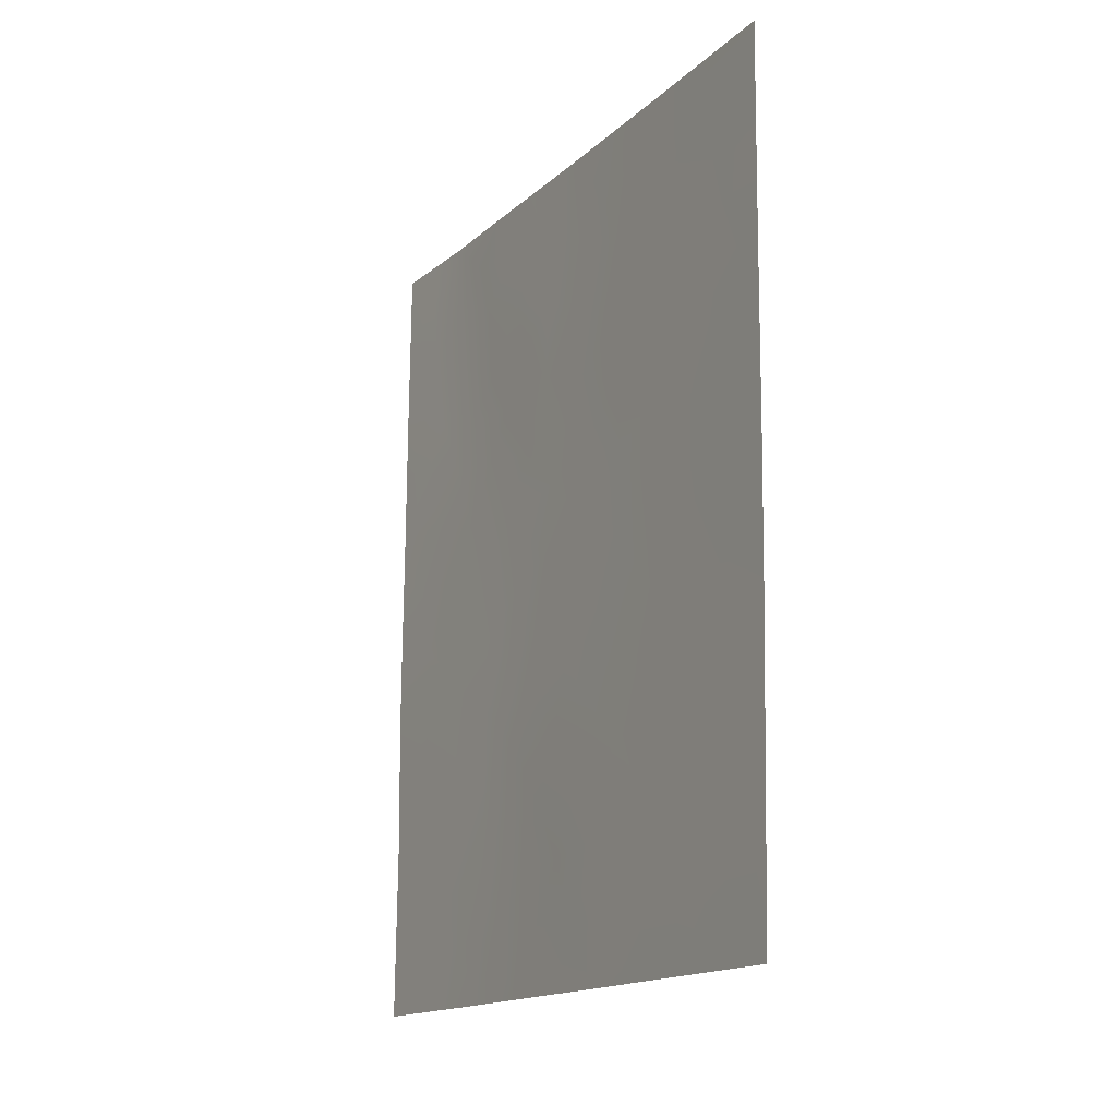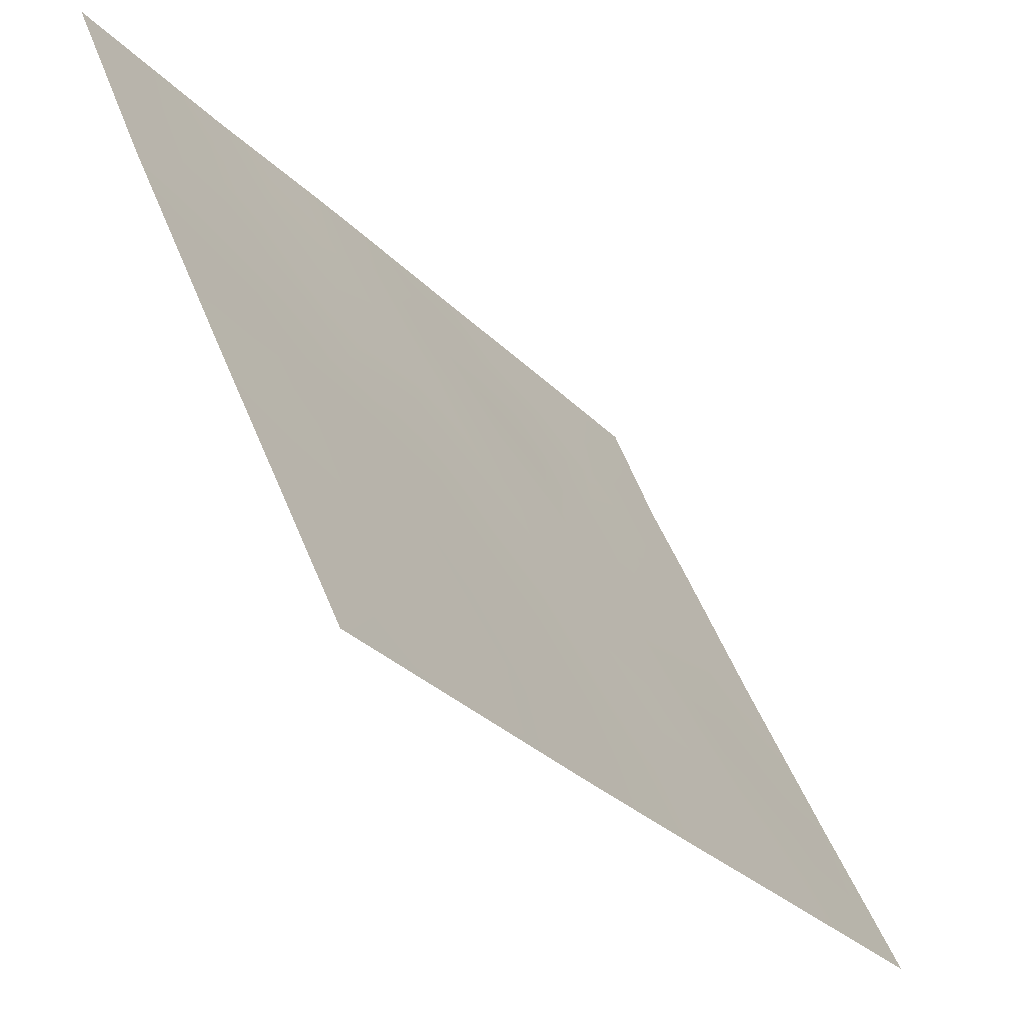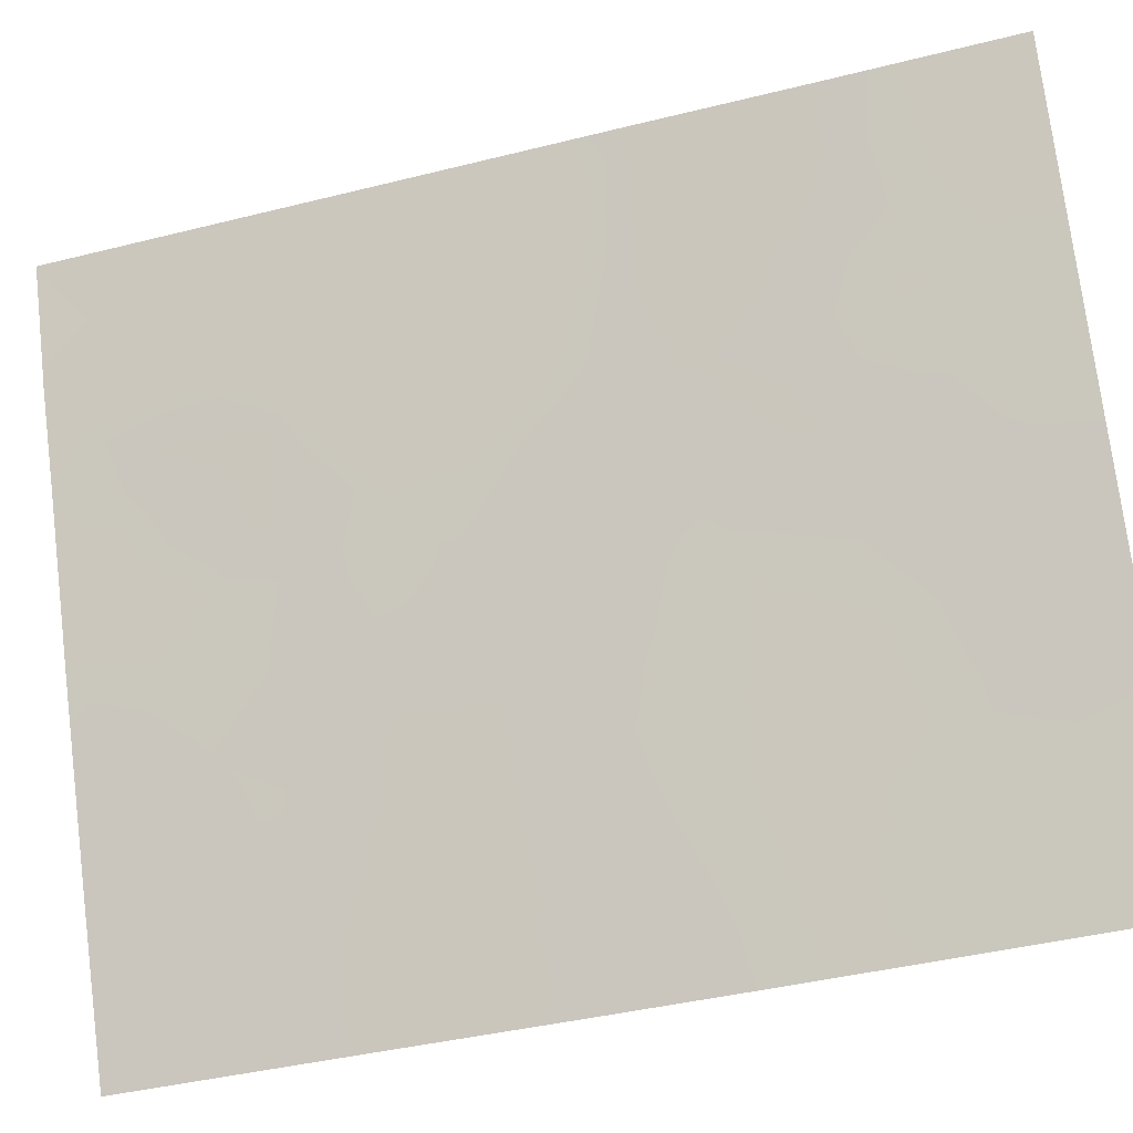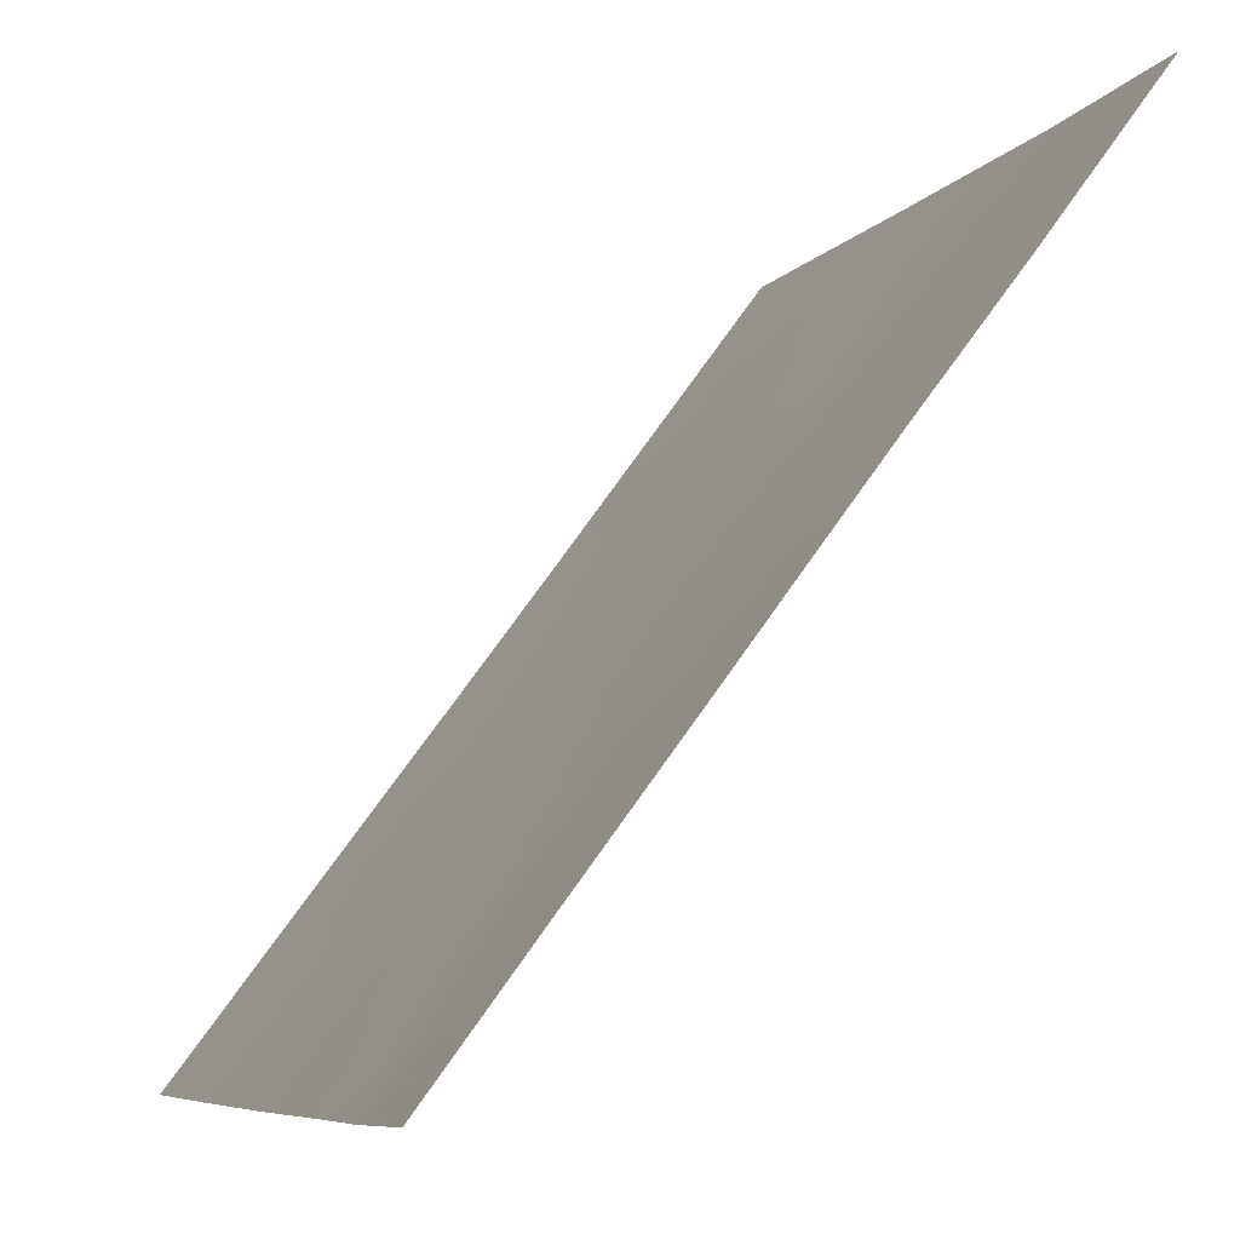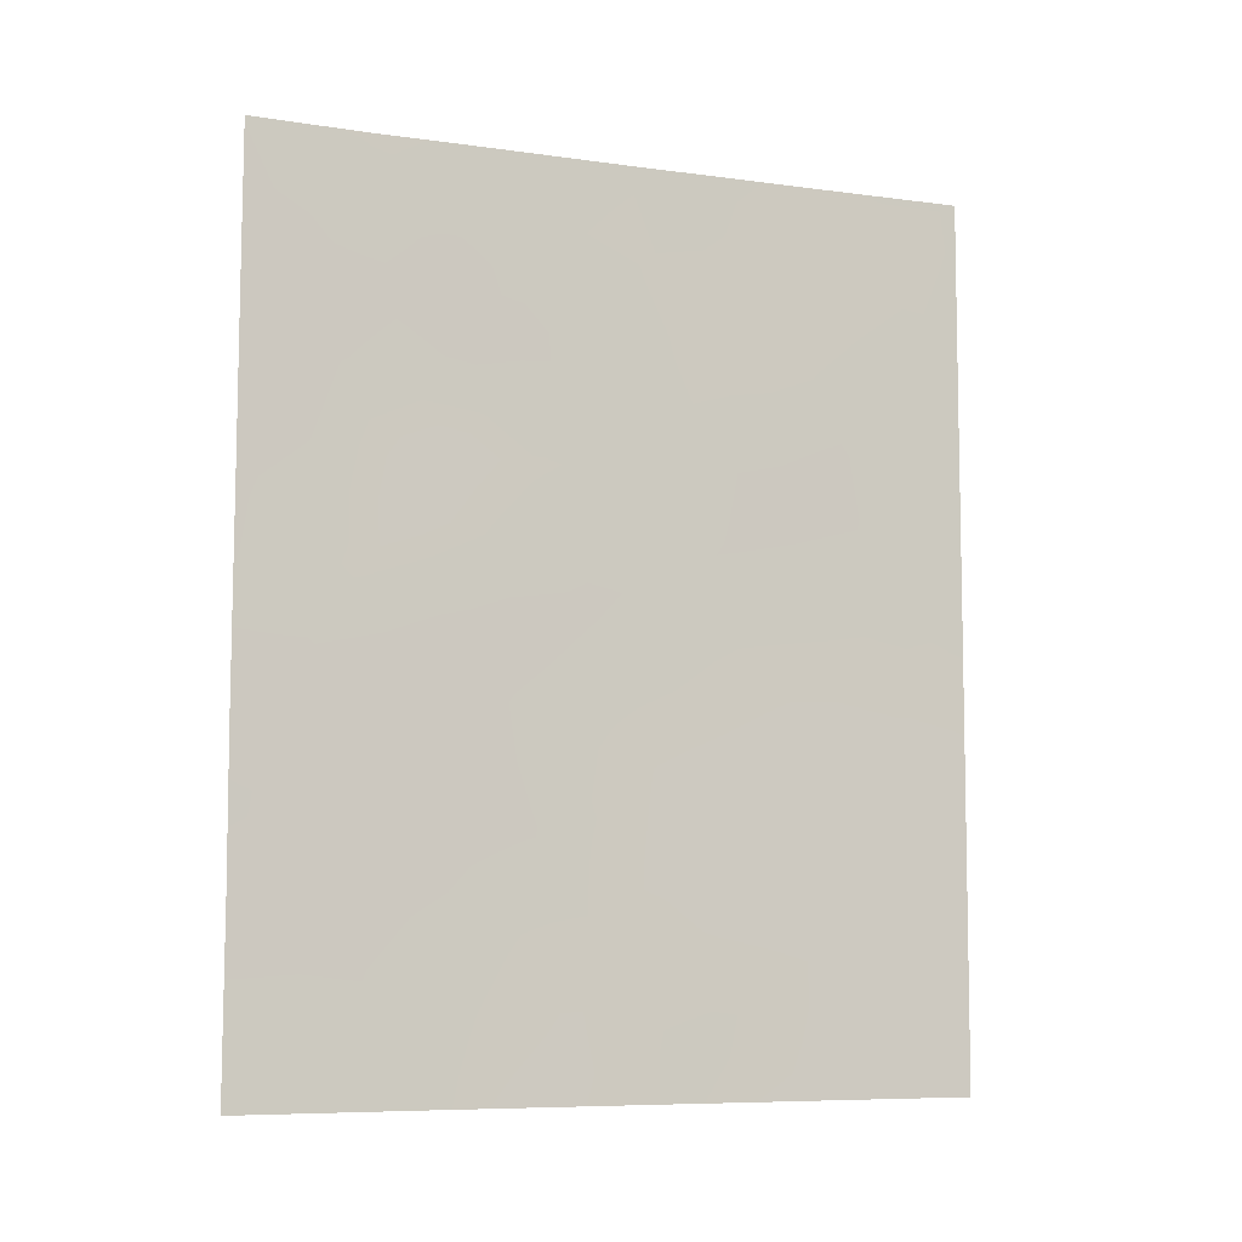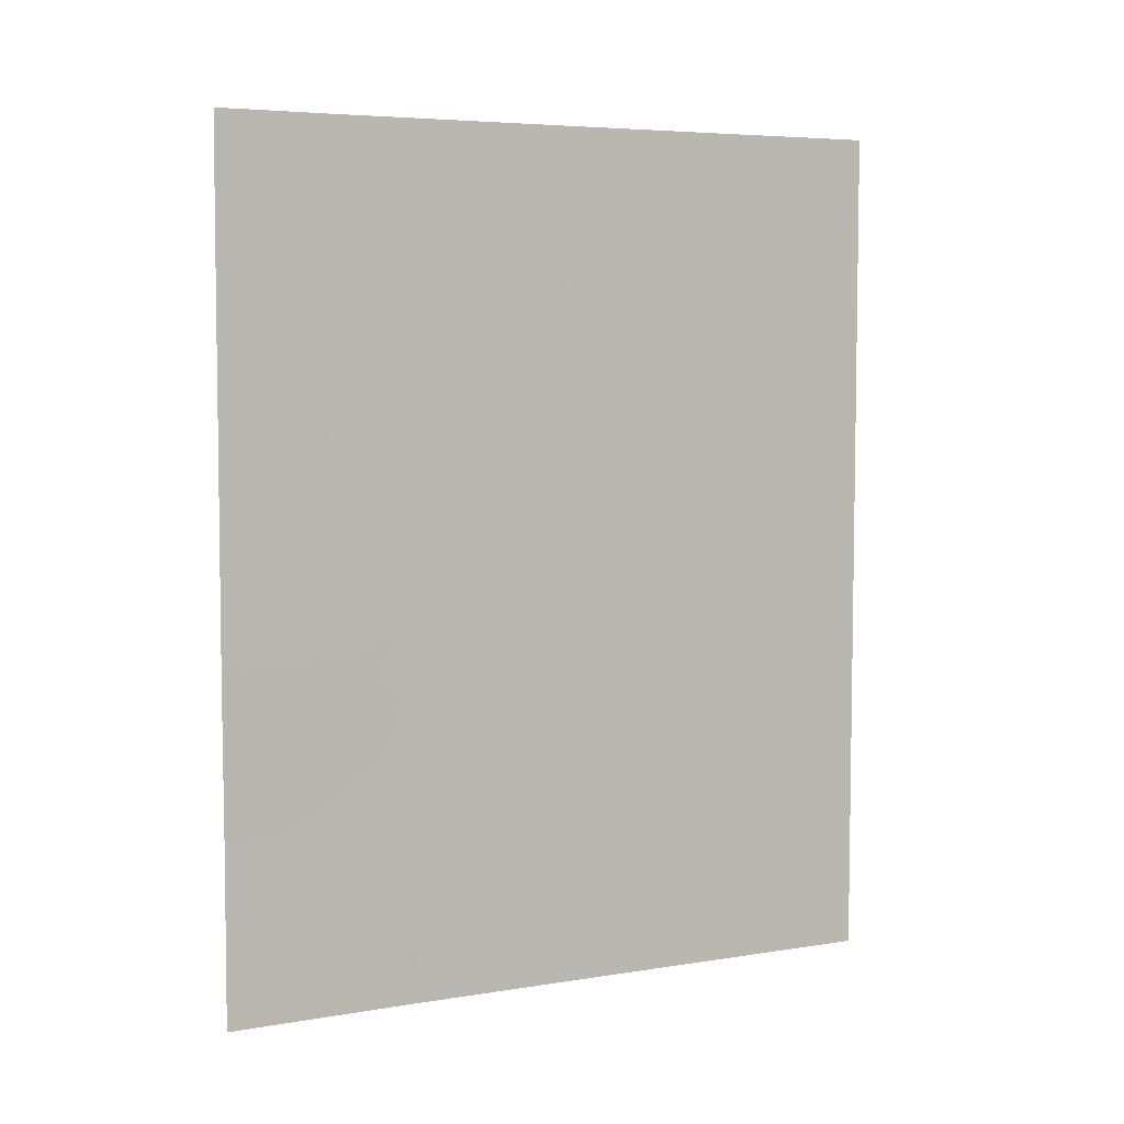
<metadata>
{"format":"obj","ext":"obj","renderer":"f3d","projection":"perspective","resolution":1024,"background":"white","views":[{"elev":-16.0,"azim":-54.5,"up":"+Z"},{"elev":-27.4,"azim":-146.7,"up":"+Y"},{"elev":-38.7,"azim":107.5,"up":"+Y"},{"elev":68.2,"azim":34.7,"up":"+Y"},{"elev":-7.8,"azim":-135.7,"up":"+Z"},{"elev":5.8,"azim":-141.3,"up":"+Z"}]}
</metadata>
<code>
v -98.89 67.11 -50
v -96.32 72.46 -38
v -95.73 73.97 -47.49
v -96.38 72.5 -48.39
v -96.83 71.45 -46.88
v -97.15 70.72 -45.11
v -98.8 67 -38
v -98.49 67.83 -45.82
v -99.14 66.33 -40.01
v -97.91 68.99 -40.37
v -97.28 70.5 -48.23
v -96.48 72.28 -46.31
v -99.04 66.7 -47.06
v -98.21 68.51 -48.07
v -99.8 65.01 -45.7
v -96.78 71.62 -50
v -96.17 72.92 -42.53
v -95.74 73.97 -44.12
v -95.74 73.98 -45.41
v -96.51 72.21 -44.35
v -99.4 65.8 -41.82
v -96.57 71.94 -41.17
v -98.79 67.13 -43.53
v -99.82 65.05 -47.63
v -95.72 73.95 -40.21
v -99.84 65.08 -50
v -95.73 73.96 -42.46
v -97.75 69.27 -38
v -96.84 71.31 -38
v -99.76 64.95 -38
v -99.77 64.96 -38.7
v -97.74 69.56 -50
v -99.79 64.99 -43.63
v -95.74 73.99 -50
v -95.71 73.94 -38
v -99.78 64.98 -41.03
v -98.15 68.69 -50
v -97.14 70.67 -39.64
v -97.1 70.83 -43.07
v -98 68.84 -42.44
v -99.06 66.71 -49.1
v -98.29 68.13 -39.72
v -97.89 69.09 -44.49
v -98.62 67.47 -41.27
v -96.37 72.38 -39.05
v -97.66 69.64 -46.47
v -96.65 71.74 -38.63
v -96.08 73.17 -47.97
v -96.09 73.14 -46.87
v -96.45 72.34 -47.35
v -97.12 70.82 -47.45
v -96.81 71.53 -48.03
v -98.35 68.17 -46.88
v -97.92 69.11 -47.21
v -98.07 68.75 -46.18
v -95.74 73.98 -48.74
v -96.12 73.09 -44.54
v -97.14 70.75 -44.22
v -97.53 69.88 -43.82
v -97.49 69.97 -44.84
v -98.56 67.57 -40.41
v -98.75 67.16 -39.76
v -98.89 66.88 -40.64
v -95.74 73.97 -46.45
v -96.11 73.13 -45.81
v -97.67 69.55 -41.97
v -97.51 69.88 -41.12
v -97.96 68.9 -41.43
v -98.64 67.6 -48.52
v -98.66 67.58 -49.35
v -98.32 68.3 -49.15
v -98.66 67.52 -47.49
v -99.49 65.8 -49.27
v -99.36 66.1 -50
v -98.28 68.19 -40.83
v -95.73 73.97 -43.29
v -95.97 73.41 -43.38
v -97.84 69.11 -39.26
v -97.52 69.83 -39.96
v -97.43 70.01 -38.91
v -98.79 67.22 -46.47
v -98.93 66.88 -45.48
v -99.3 66.1 -46.24
v -99 66.61 -39.06
v -99.33 65.88 -38.5
v -99.42 65.72 -39.4
v -99.28 65.97 -38
v -95.73 73.96 -41.34
v -96.01 73.3 -41.55
v -99.48 65.61 -40.28
v -99.77 64.97 -39.86
v -98.28 68.14 -38
v -98.55 67.55 -38.85
v -98.14 68.44 -38.75
v -96.35 72.54 -43.52
v -96.61 71.94 -42.75
v -96.76 71.62 -43.76
v -97.5 70.05 -49.11
v -97.73 69.55 -48.19
v -97.94 69.12 -49.08
v -97.25 70.54 -46.64
v -97.5 70.02 -47.39
v -99.81 65.03 -46.67
v -99.41 65.91 -47.31
v -99.38 65.89 -45.16
v -99.47 65.69 -44.31
v -99.07 66.54 -44.46
v -99.28 66.07 -43.55
v -97.96 68.92 -43.45
v -98.37 68.03 -42.97
v -98.32 68.14 -44.06
v -97.59 69.74 -42.81
v -97.26 70.59 -50
v -97.04 71.05 -49.1
v -97.79 69.33 -45.5
v -98.21 68.43 -45.14
v -97.39 70.22 -45.76
v -96.57 72.08 -49.12
v -96.26 72.8 -50
v -96.03 73.18 -38.63
v -96.02 73.2 -38
v -98.64 67.49 -44.74
v -98.52 67.9 -50
v -98.33 68.1 -41.88
v -98.7 67.3 -42.32
v -98.99 66.68 -41.57
v -99.1 66.45 -42.59
v -96.39 72.39 -41.77
v -99.79 65 -44.66
v -99.78 64.98 -42.33
v -99.47 65.65 -42.76
v -96.83 71.47 -44.76
v -97.02 70.93 -38.75
v -96.75 71.54 -39.41
v -96.49 72.26 -45.27
v -96.92 71.26 -45.83
v -97.27 70.42 -42.08
v -96.82 71.37 -40.56
v -96.45 72.2 -40.05
v -99.43 65.89 -48.35
v -97.3 70.29 -38
v -99.83 65.06 -48.82
v -96.07 73.12 -39.66
v -97.23 70.49 -40.51
v -96.82 71.41 -41.99
v -97.03 70.93 -41.22
v -95.72 73.94 -39.11
v -99.29 66.02 -40.9
v -99.04 66.73 -48
v -96.1 73.15 -49.13
v -96.2 72.83 -40.87
v -95.92 73.5 -40.71
f 29 47 2
f 48 49 50
f 53 54 55
f 48 150 56
f 58 59 60
f 61 62 63
f 64 65 49
f 66 67 68
f 69 70 71
f 72 149 69
f 26 74 73
f 75 42 61
f 18 76 77
f 78 79 80
f 81 82 83
f 84 85 86
f 7 87 85
f 90 86 91
f 92 93 94
f 72 53 81
f 77 95 57
f 96 97 95
f 98 99 100
f 51 101 102
f 103 104 83
f 106 107 108
f 109 110 111
f 59 112 109
f 113 114 98
f 55 115 116
f 117 60 115
f 118 119 150
f 35 121 120
f 90 36 148
f 82 122 107
f 37 71 123
f 124 125 110
f 126 127 125
f 129 105 106
f 130 131 21
f 108 127 131
f 14 71 100
f 118 52 114
f 50 5 52
f 58 132 97
f 47 133 134
f 65 57 135
f 132 136 135
f 93 84 62
f 66 112 137
f 134 138 139
f 140 149 104
f 141 80 133
f 140 142 73
f 116 111 122
f 67 144 79
f 145 146 137
f 145 96 128
f 144 146 138
f 101 136 117
f 75 124 68
f 143 147 120
f 102 54 99
f 42 78 94
f 63 148 126
f 47 45 2
f 4 48 50
f 48 3 49
f 50 49 12
f 5 51 52
f 51 11 52
f 8 53 55
f 53 14 54
f 55 54 46
f 3 48 56
f 19 18 57
f 6 58 60
f 58 39 59
f 60 59 43
f 44 61 63
f 61 42 62
f 63 62 9
f 3 64 49
f 64 19 65
f 49 65 12
f 40 66 68
f 68 67 10
f 14 69 71
f 69 41 70
f 71 70 123
f 14 72 69
f 72 13 149
f 1 41 74
f 44 75 61
f 75 10 42
f 76 27 77
f 17 77 27
f 28 78 80
f 78 10 79
f 80 79 38
f 13 81 83
f 81 8 82
f 83 82 105
f 9 84 86
f 84 7 85
f 86 85 31
f 87 30 85
f 31 85 30
f 27 89 17
f 89 27 88
f 36 90 91
f 90 9 86
f 91 86 31
f 28 92 94
f 92 7 93
f 94 93 42
f 13 72 81
f 72 14 53
f 81 53 8
f 18 77 57
f 77 17 95
f 57 95 20
f 17 96 95
f 96 39 97
f 95 97 20
f 32 98 100
f 98 11 99
f 100 99 14
f 11 51 102
f 51 5 101
f 102 101 46
f 15 103 83
f 103 24 104
f 83 104 13
f 15 83 105
f 33 106 108
f 106 105 107
f 108 107 23
f 43 109 111
f 109 40 110
f 111 110 23
f 43 59 109
f 59 39 112
f 109 112 40
f 32 113 98
f 113 16 114
f 98 114 11
f 8 55 116
f 55 46 115
f 116 115 43
f 46 117 115
f 117 6 60
f 115 60 43
f 118 16 119
f 2 120 121
f 120 2 45
f 9 90 148
f 105 82 107
f 82 8 122
f 107 122 23
f 41 1 70
f 123 70 1
f 40 124 110
f 124 44 125
f 110 125 23
f 44 126 125
f 126 21 127
f 125 127 23
f 128 17 89
f 33 129 106
f 129 15 105
f 36 130 21
f 130 33 131
f 33 108 131
f 108 23 127
f 131 127 21
f 37 100 71
f 100 37 32
f 16 118 114
f 118 4 52
f 114 52 11
f 4 50 52
f 50 12 5
f 39 58 97
f 58 6 132
f 97 132 20
f 45 47 134
f 47 29 133
f 134 133 38
f 12 65 135
f 65 19 57
f 135 57 20
f 20 132 135
f 132 6 136
f 135 136 12
f 42 93 62
f 93 7 84
f 62 84 9
f 5 12 136
f 67 66 137
f 66 40 112
f 137 112 39
f 45 134 139
f 134 38 138
f 139 138 22
f 24 140 104
f 140 41 149
f 104 149 13
f 29 141 133
f 141 28 80
f 133 80 38
f 41 140 73
f 140 24 142
f 73 142 26
f 8 116 122
f 116 43 111
f 122 111 23
f 151 152 143
f 139 143 45
f 10 67 79
f 79 144 38
f 39 145 137
f 137 146 67
f 145 39 96
f 128 96 17
f 38 144 138
f 144 67 146
f 46 101 117
f 101 5 136
f 117 136 6
f 10 75 68
f 75 44 124
f 68 124 40
f 45 143 120
f 143 25 147
f 120 147 35
f 11 102 99
f 102 46 54
f 99 54 14
f 42 10 78
f 94 78 28
f 44 63 126
f 63 9 148
f 126 148 21
f 41 73 74
f 69 149 41
f 148 36 21
f 150 48 4
f 56 150 34
f 150 119 34
f 88 25 152
f 4 118 150
f 151 143 139
f 22 128 151
f 151 139 22
f 145 22 146
f 138 146 22
f 22 145 128
f 151 128 89
f 152 25 143
f 89 152 151
f 88 152 89

</code>
